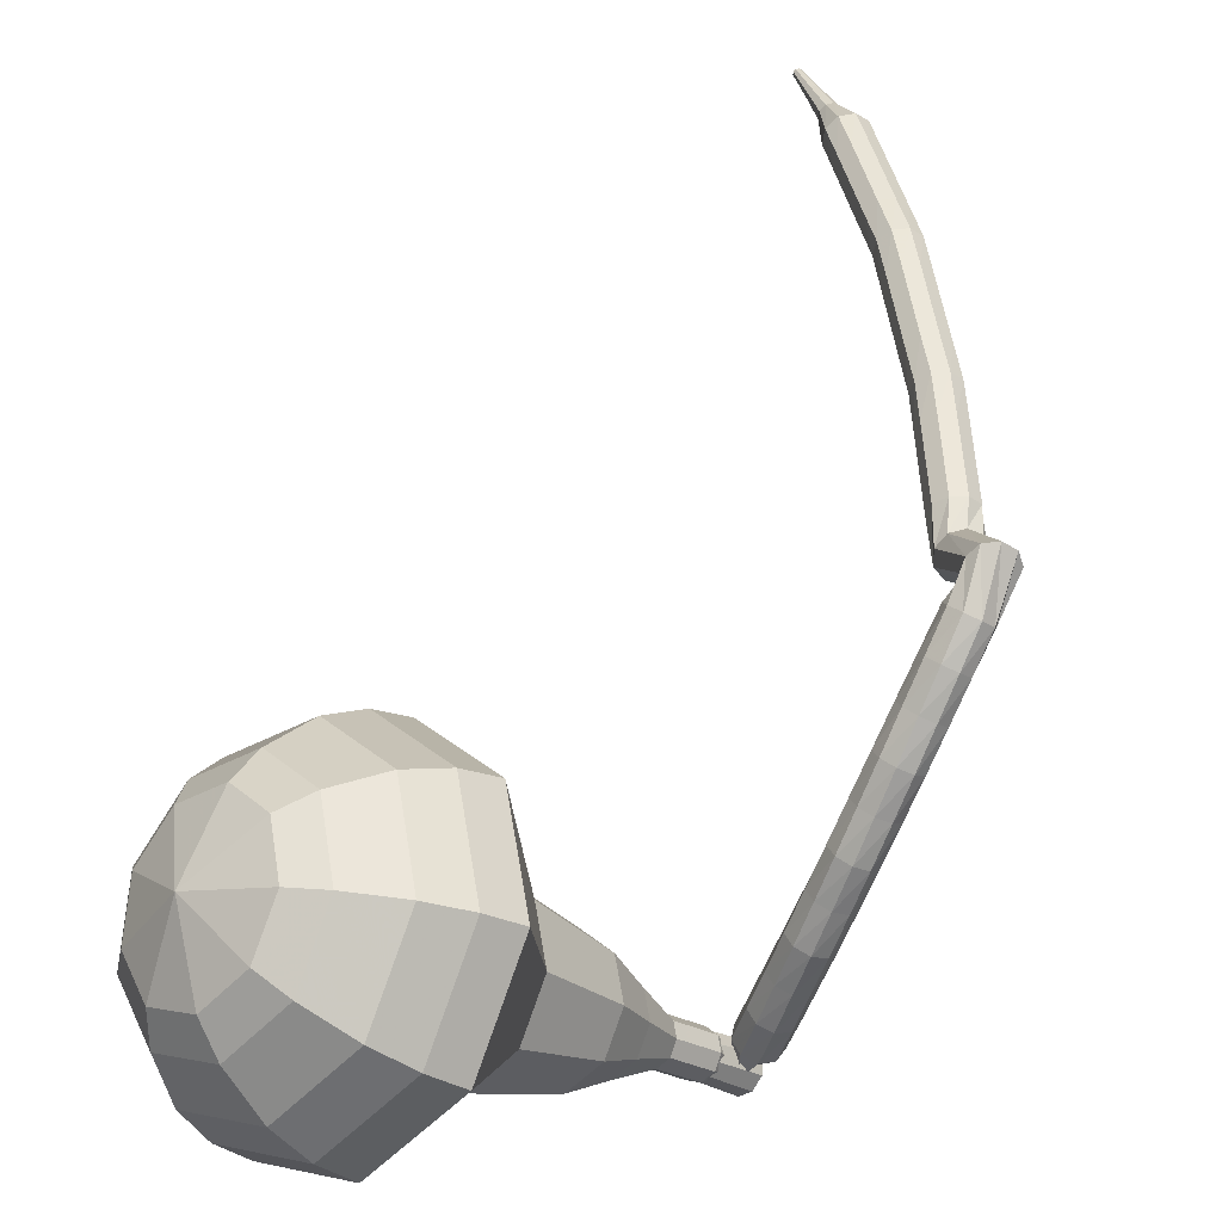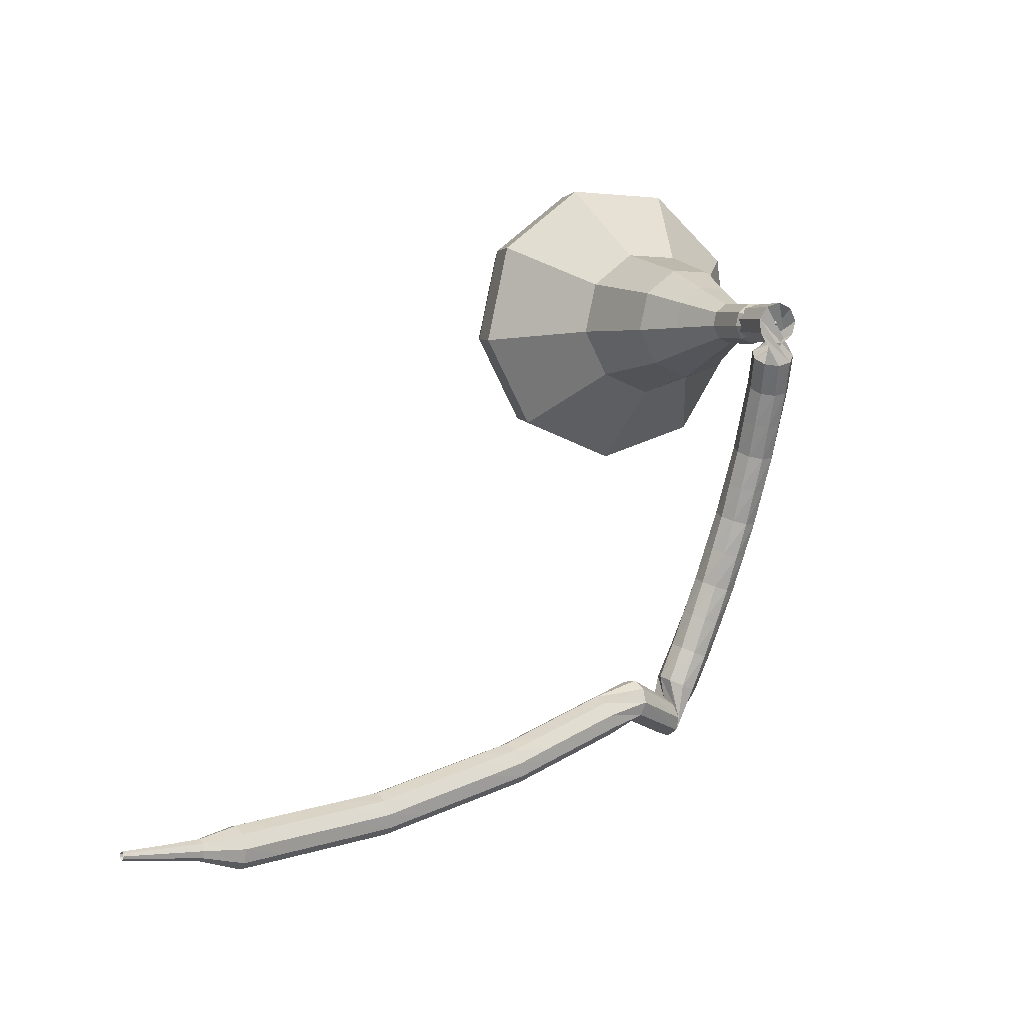
<metadata>
{"format":"obj","ext":"obj","renderer":"f3d","projection":"perspective","resolution":1024,"background":"white","views":[{"elev":76.4,"azim":52.2,"up":"+Y"},{"elev":-24.5,"azim":9.5,"up":"+Z"}]}
</metadata>
<code>
g tube1
v 163.1 165 197.6
v 161.3 165.5 194.7
v 158.5 164.4 193.2
v 155.9 162.2 193.7
v 154.8 160 196.1
v 155.7 158.7 199.1
v 158.2 159 201.4
v 161.1 160.8 201.9
v 163 163.1 200.4
v 163.1 165 197.6
v 161.6 164.9 198
v 160.2 165.2 195.9
v 158.2 164.4 194.8
v 156.3 162.9 195.2
v 155.5 161.2 196.9
v 156.2 160.3 199.1
v 158 160.5 200.8
v 160.1 161.8 201.2
v 161.5 163.5 200.1
v 161.6 164.9 198
v 158.1 163.4 198.4
v 158.1 163.4 198.4
v 158.1 163.4 198.4
v 158.1 163.4 198.4
v 158.1 163.4 198.4
v 158.1 163.4 198.4
v 158.1 163.4 198.4
v 158.1 163.4 198.4
v 158.1 163.4 198.4
v 158.1 163.4 198.4
v 170.7 144.1 186.6
v 170.7 144.5 186
v 171.1 145 185.7
v 171.7 145.3 185.8
v 172.2 145.4 186.3
v 172.4 145.1 186.9
v 172.2 144.6 187.3
v 171.7 144.2 187.4
v 171.1 143.9 187.1
v 170.7 144.1 186.6
v 172.1 146.4 185.7
v 172 146 185.1
v 171.4 145.7 184.9
v 170.8 145.6 185
v 170.3 145.8 185.4
v 170.2 146.1 186
v 170.6 146.5 186.5
v 171.2 146.7 186.6
v 171.8 146.7 186.3
v 172.1 146.4 185.7
v 171.8 148 184.8
v 171.6 147.6 184.3
v 171.1 147.2 184
v 170.5 147.1 184.1
v 170 147.2 184.5
v 169.9 147.6 185.1
v 170.2 148 185.5
v 170.8 148.3 185.6
v 171.4 148.2 185.4
v 171.8 148 184.8
v 171.3 149.3 183.7
v 171.2 148.9 183.2
v 170.7 148.5 183
v 170 148.3 183
v 169.5 148.5 183.5
v 169.4 148.9 184
v 169.7 149.3 184.4
v 170.3 149.6 184.5
v 170.9 149.6 184.2
v 171.3 149.3 183.7
v 170.8 150.7 182.6
v 170.7 150.2 182.2
v 170.3 149.8 181.9
v 169.6 149.6 182
v 169.1 149.7 182.4
v 168.9 150.1 182.9
v 169.1 150.6 183.3
v 169.7 151 183.4
v 170.4 151 183.1
v 170.8 150.7 182.6
v 170.1 151.9 181.3
v 170.2 151.3 180.9
v 169.7 150.8 180.7
v 169.1 150.6 180.7
v 168.5 150.7 181.1
v 168.3 151.1 181.6
v 168.5 151.7 181.9
v 169.1 152.1 182
v 169.7 152.2 181.8
v 170.1 151.9 181.3
v 169.5 153 180.1
v 169.6 152.5 179.6
v 169.2 151.9 179.4
v 168.6 151.6 179.5
v 168 151.7 179.8
v 167.7 152.2 180.3
v 167.9 152.7 180.6
v 168.4 153.2 180.7
v 169 153.3 180.5
v 169.5 153 180.1
v 168.8 153.9 178.6
v 168.9 153.4 178.2
v 168.6 152.8 178
v 168 152.4 178.1
v 167.4 152.5 178.4
v 167.1 152.9 178.8
v 167.2 153.5 179.2
v 167.6 154 179.2
v 168.3 154.2 179
v 168.8 153.9 178.6
v 168.1 154.8 177.2
v 168.3 154.3 176.8
v 168 153.7 176.7
v 167.5 153.3 176.7
v 166.8 153.3 177
v 166.5 153.7 177.4
v 166.5 154.3 177.7
v 166.9 154.8 177.8
v 167.5 155 177.6
v 168.1 154.8 177.2
v 167.3 155.5 175.7
v 167.5 155 175.4
v 167.4 154.4 175.2
v 166.8 153.9 175.2
v 166.2 153.9 175.5
v 165.8 154.2 175.9
v 165.7 154.9 176.2
v 166.1 155.4 176.2
v 166.7 155.7 176.1
v 167.3 155.5 175.7
v 166.5 156.2 174.2
v 166.8 155.7 173.9
v 166.7 155 173.7
v 166.2 154.5 173.8
v 165.6 154.5 174
v 165.1 154.8 174.4
v 165 155.4 174.7
v 165.3 156 174.7
v 165.9 156.3 174.5
v 166.5 156.2 174.2
v 165.6 156.7 172.7
v 166 156.2 172.3
v 166 155.5 172.2
v 165.5 155 172.2
v 164.9 154.9 172.5
v 164.4 155.2 172.8
v 164.2 155.8 173.1
v 164.5 156.4 173.1
v 165 156.8 173
v 165.6 156.7 172.7
v 163.6 156.9 171.1
v 164 157 170.5
v 164.5 156.7 170.2
v 165 156.2 170.3
v 165.2 155.8 170.8
v 165 155.5 171.4
v 164.5 155.6 171.9
v 164 156 172
v 163.6 156.5 171.7
v 163.6 156.9 171.1
v 162.3 154 171
v 162.5 154 170.4
v 163.1 153.7 170.1
v 163.6 153.3 170.2
v 163.9 152.9 170.7
v 163.8 152.8 171.4
v 163.3 153 171.9
v 162.8 153.3 172
v 162.4 153.8 171.7
v 162.3 154 171
v 161.2 153.6 170.1
v 161.7 153.6 169.5
v 162.1 153.1 169.2
v 162.3 152.5 169.3
v 162.3 152 169.8
v 161.9 151.8 170.4
v 161.5 152.1 170.8
v 161.1 152.7 170.9
v 161 153.3 170.6
v 161.2 153.6 170.1
v 159.9 152.9 169.1
v 160.3 152.9 168.6
v 160.7 152.4 168.3
v 160.9 151.8 168.4
v 160.9 151.3 168.8
v 160.6 151.1 169.4
v 160.1 151.4 169.9
v 159.8 152 170
v 159.7 152.6 169.7
v 159.9 152.9 169.1
v 158.5 152.3 168.2
v 158.9 152.2 167.6
v 159.3 151.8 167.3
v 159.6 151.1 167.4
v 159.5 150.6 167.9
v 159.2 150.4 168.5
v 158.8 150.7 168.9
v 158.4 151.3 169
v 158.3 151.9 168.7
v 158.5 152.3 168.2
v 157.1 151.6 167.2
v 157.5 151.5 166.7
v 157.9 151.1 166.4
v 158.2 150.4 166.5
v 158.2 149.9 166.9
v 157.9 149.8 167.5
v 157.4 150 168
v 157.1 150.6 168.1
v 156.9 151.2 167.8
v 157.1 151.6 167.2
v 155.7 150.7 166.4
v 156 150.7 165.9
v 156.4 150.2 165.6
v 156.7 149.6 165.7
v 156.8 149.1 166.1
v 156.5 149 166.7
v 156.1 149.2 167.2
v 155.7 149.8 167.3
v 155.5 150.4 167
v 155.7 150.7 166.4
v 154.3 149.9 165.6
v 154.6 149.8 165.1
v 155.1 149.4 164.8
v 155.3 148.8 164.9
v 155.4 148.3 165.3
v 155.1 148.2 165.9
v 154.7 148.4 166.4
v 154.3 149 166.5
v 154.1 149.6 166.2
v 154.3 149.9 165.6
v 152.9 149.1 164.8
v 153.2 149 164.3
v 153.7 148.6 164
v 153.9 148 164.1
v 154 147.5 164.5
v 153.7 147.3 165.2
v 153.3 147.6 165.6
v 152.9 148.2 165.7
v 152.7 148.7 165.4
v 152.9 149.1 164.8
v 151.4 148.2 164.1
v 151.8 148.2 163.5
v 152.2 147.8 163.1
v 152.5 147.2 163.3
v 152.6 146.7 163.7
v 152.4 146.5 164.4
v 152 146.8 164.9
v 151.6 147.3 165
v 151.3 147.9 164.6
v 151.4 148.2 164.1
v 150 147.3 163.4
v 150.3 147.2 162.8
v 150.7 146.8 162.5
v 151.1 146.2 162.6
v 151.2 145.7 163.1
v 151 145.6 163.8
v 150.6 145.9 164.3
v 150.2 146.4 164.4
v 150 146.9 164.1
v 150 147.3 163.4
v 148.6 146.3 162.8
v 148.9 146.2 162.2
v 149.3 145.8 161.9
v 149.7 145.2 162
v 149.8 144.8 162.5
v 149.6 144.6 163.2
v 149.2 144.9 163.7
v 148.8 145.4 163.8
v 148.6 146 163.5
v 148.6 146.3 162.8
v 147.2 145.3 162.2
v 147.5 145.3 161.6
v 147.9 144.8 161.3
v 148.3 144.3 161.4
v 148.4 143.8 161.9
v 148.2 143.7 162.6
v 147.8 143.9 163.1
v 147.4 144.5 163.2
v 147.2 145 162.8
v 147.2 145.3 162.2
v 145.8 144.3 161.6
v 146 144.3 161
v 146.5 143.8 160.7
v 146.9 143.3 160.8
v 147 142.8 161.3
v 146.9 142.7 162
v 146.5 143 162.5
v 146 143.5 162.6
v 145.8 144.1 162.3
v 145.8 144.3 161.6
v 144.7 142.8 161.3
v 144.8 142.8 160.9
v 145 142.6 160.8
v 145.2 142.3 160.8
v 145.3 142.1 161.1
v 145.3 142 161.4
v 145.1 142.2 161.7
v 144.9 142.4 161.7
v 144.7 142.7 161.6
v 144.7 142.8 161.3
v 143.4 141.6 160.9
v 143.5 141.6 160.7
v 143.6 141.4 160.6
v 143.8 141.2 160.6
v 143.8 141.1 160.8
v 143.8 141.1 161
v 143.7 141.2 161.2
v 143.5 141.3 161.2
v 143.4 141.5 161.1
v 143.4 141.6 160.9
v 142.1 140.4 160.5
v 142.2 140.4 160.4
v 142.3 140.3 160.3
v 142.3 140.2 160.3
v 142.4 140.1 160.4
v 142.4 140.1 160.6
v 142.3 140.1 160.7
v 142.2 140.2 160.7
v 142.1 140.3 160.6
v 142.1 140.4 160.5
f 1 2 12
f 12 11 1
f 2 3 13
f 13 12 2
f 3 4 14
f 14 13 3
f 4 5 15
f 15 14 4
f 5 6 16
f 16 15 5
f 6 7 17
f 17 16 6
f 7 8 18
f 18 17 7
f 8 9 19
f 19 18 8
f 9 10 20
f 20 19 9
f 11 12 22
f 22 21 11
f 12 13 23
f 23 22 12
f 13 14 24
f 24 23 13
f 14 15 25
f 25 24 14
f 15 16 26
f 26 25 15
f 16 17 27
f 27 26 16
f 17 18 28
f 28 27 17
f 18 19 29
f 29 28 18
f 19 20 30
f 30 29 19
f 21 22 32
f 32 31 21
f 22 23 33
f 33 32 22
f 23 24 34
f 34 33 23
f 24 25 35
f 35 34 24
f 25 26 36
f 36 35 25
f 26 27 37
f 37 36 26
f 27 28 38
f 38 37 27
f 28 29 39
f 39 38 28
f 29 30 40
f 40 39 29
f 31 32 42
f 42 41 31
f 32 33 43
f 43 42 32
f 33 34 44
f 44 43 33
f 34 35 45
f 45 44 34
f 35 36 46
f 46 45 35
f 36 37 47
f 47 46 36
f 37 38 48
f 48 47 37
f 38 39 49
f 49 48 38
f 39 40 50
f 50 49 39
f 41 42 52
f 52 51 41
f 42 43 53
f 53 52 42
f 43 44 54
f 54 53 43
f 44 45 55
f 55 54 44
f 45 46 56
f 56 55 45
f 46 47 57
f 57 56 46
f 47 48 58
f 58 57 47
f 48 49 59
f 59 58 48
f 49 50 60
f 60 59 49
f 51 52 62
f 62 61 51
f 52 53 63
f 63 62 52
f 53 54 64
f 64 63 53
f 54 55 65
f 65 64 54
f 55 56 66
f 66 65 55
f 56 57 67
f 67 66 56
f 57 58 68
f 68 67 57
f 58 59 69
f 69 68 58
f 59 60 70
f 70 69 59
f 61 62 72
f 72 71 61
f 62 63 73
f 73 72 62
f 63 64 74
f 74 73 63
f 64 65 75
f 75 74 64
f 65 66 76
f 76 75 65
f 66 67 77
f 77 76 66
f 67 68 78
f 78 77 67
f 68 69 79
f 79 78 68
f 69 70 80
f 80 79 69
f 71 72 82
f 82 81 71
f 72 73 83
f 83 82 72
f 73 74 84
f 84 83 73
f 74 75 85
f 85 84 74
f 75 76 86
f 86 85 75
f 76 77 87
f 87 86 76
f 77 78 88
f 88 87 77
f 78 79 89
f 89 88 78
f 79 80 90
f 90 89 79
f 81 82 92
f 92 91 81
f 82 83 93
f 93 92 82
f 83 84 94
f 94 93 83
f 84 85 95
f 95 94 84
f 85 86 96
f 96 95 85
f 86 87 97
f 97 96 86
f 87 88 98
f 98 97 87
f 88 89 99
f 99 98 88
f 89 90 100
f 100 99 89
f 91 92 102
f 102 101 91
f 92 93 103
f 103 102 92
f 93 94 104
f 104 103 93
f 94 95 105
f 105 104 94
f 95 96 106
f 106 105 95
f 96 97 107
f 107 106 96
f 97 98 108
f 108 107 97
f 98 99 109
f 109 108 98
f 99 100 110
f 110 109 99
f 101 102 112
f 112 111 101
f 102 103 113
f 113 112 102
f 103 104 114
f 114 113 103
f 104 105 115
f 115 114 104
f 105 106 116
f 116 115 105
f 106 107 117
f 117 116 106
f 107 108 118
f 118 117 107
f 108 109 119
f 119 118 108
f 109 110 120
f 120 119 109
f 111 112 122
f 122 121 111
f 112 113 123
f 123 122 112
f 113 114 124
f 124 123 113
f 114 115 125
f 125 124 114
f 115 116 126
f 126 125 115
f 116 117 127
f 127 126 116
f 117 118 128
f 128 127 117
f 118 119 129
f 129 128 118
f 119 120 130
f 130 129 119
f 121 122 132
f 132 131 121
f 122 123 133
f 133 132 122
f 123 124 134
f 134 133 123
f 124 125 135
f 135 134 124
f 125 126 136
f 136 135 125
f 126 127 137
f 137 136 126
f 127 128 138
f 138 137 127
f 128 129 139
f 139 138 128
f 129 130 140
f 140 139 129
f 131 132 142
f 142 141 131
f 132 133 143
f 143 142 132
f 133 134 144
f 144 143 133
f 134 135 145
f 145 144 134
f 135 136 146
f 146 145 135
f 136 137 147
f 147 146 136
f 137 138 148
f 148 147 137
f 138 139 149
f 149 148 138
f 139 140 150
f 150 149 139
f 141 142 152
f 152 151 141
f 142 143 153
f 153 152 142
f 143 144 154
f 154 153 143
f 144 145 155
f 155 154 144
f 145 146 156
f 156 155 145
f 146 147 157
f 157 156 146
f 147 148 158
f 158 157 147
f 148 149 159
f 159 158 148
f 149 150 160
f 160 159 149
f 151 152 162
f 162 161 151
f 152 153 163
f 163 162 152
f 153 154 164
f 164 163 153
f 154 155 165
f 165 164 154
f 155 156 166
f 166 165 155
f 156 157 167
f 167 166 156
f 157 158 168
f 168 167 157
f 158 159 169
f 169 168 158
f 159 160 170
f 170 169 159
f 161 162 172
f 172 171 161
f 162 163 173
f 173 172 162
f 163 164 174
f 174 173 163
f 164 165 175
f 175 174 164
f 165 166 176
f 176 175 165
f 166 167 177
f 177 176 166
f 167 168 178
f 178 177 167
f 168 169 179
f 179 178 168
f 169 170 180
f 180 179 169
f 171 172 182
f 182 181 171
f 172 173 183
f 183 182 172
f 173 174 184
f 184 183 173
f 174 175 185
f 185 184 174
f 175 176 186
f 186 185 175
f 176 177 187
f 187 186 176
f 177 178 188
f 188 187 177
f 178 179 189
f 189 188 178
f 179 180 190
f 190 189 179
f 181 182 192
f 192 191 181
f 182 183 193
f 193 192 182
f 183 184 194
f 194 193 183
f 184 185 195
f 195 194 184
f 185 186 196
f 196 195 185
f 186 187 197
f 197 196 186
f 187 188 198
f 198 197 187
f 188 189 199
f 199 198 188
f 189 190 200
f 200 199 189
f 191 192 202
f 202 201 191
f 192 193 203
f 203 202 192
f 193 194 204
f 204 203 193
f 194 195 205
f 205 204 194
f 195 196 206
f 206 205 195
f 196 197 207
f 207 206 196
f 197 198 208
f 208 207 197
f 198 199 209
f 209 208 198
f 199 200 210
f 210 209 199
f 201 202 212
f 212 211 201
f 202 203 213
f 213 212 202
f 203 204 214
f 214 213 203
f 204 205 215
f 215 214 204
f 205 206 216
f 216 215 205
f 206 207 217
f 217 216 206
f 207 208 218
f 218 217 207
f 208 209 219
f 219 218 208
f 209 210 220
f 220 219 209
f 211 212 222
f 222 221 211
f 212 213 223
f 223 222 212
f 213 214 224
f 224 223 213
f 214 215 225
f 225 224 214
f 215 216 226
f 226 225 215
f 216 217 227
f 227 226 216
f 217 218 228
f 228 227 217
f 218 219 229
f 229 228 218
f 219 220 230
f 230 229 219
f 221 222 232
f 232 231 221
f 222 223 233
f 233 232 222
f 223 224 234
f 234 233 223
f 224 225 235
f 235 234 224
f 225 226 236
f 236 235 225
f 226 227 237
f 237 236 226
f 227 228 238
f 238 237 227
f 228 229 239
f 239 238 228
f 229 230 240
f 240 239 229
f 231 232 242
f 242 241 231
f 232 233 243
f 243 242 232
f 233 234 244
f 244 243 233
f 234 235 245
f 245 244 234
f 235 236 246
f 246 245 235
f 236 237 247
f 247 246 236
f 237 238 248
f 248 247 237
f 238 239 249
f 249 248 238
f 239 240 250
f 250 249 239
f 241 242 252
f 252 251 241
f 242 243 253
f 253 252 242
f 243 244 254
f 254 253 243
f 244 245 255
f 255 254 244
f 245 246 256
f 256 255 245
f 246 247 257
f 257 256 246
f 247 248 258
f 258 257 247
f 248 249 259
f 259 258 248
f 249 250 260
f 260 259 249
f 251 252 262
f 262 261 251
f 252 253 263
f 263 262 252
f 253 254 264
f 264 263 253
f 254 255 265
f 265 264 254
f 255 256 266
f 266 265 255
f 256 257 267
f 267 266 256
f 257 258 268
f 268 267 257
f 258 259 269
f 269 268 258
f 259 260 270
f 270 269 259
f 261 262 272
f 272 271 261
f 262 263 273
f 273 272 262
f 263 264 274
f 274 273 263
f 264 265 275
f 275 274 264
f 265 266 276
f 276 275 265
f 266 267 277
f 277 276 266
f 267 268 278
f 278 277 267
f 268 269 279
f 279 278 268
f 269 270 280
f 280 279 269
f 271 272 282
f 282 281 271
f 272 273 283
f 283 282 272
f 273 274 284
f 284 283 273
f 274 275 285
f 285 284 274
f 275 276 286
f 286 285 275
f 276 277 287
f 287 286 276
f 277 278 288
f 288 287 277
f 278 279 289
f 289 288 278
f 279 280 290
f 290 289 279
f 281 282 292
f 292 291 281
f 282 283 293
f 293 292 282
f 283 284 294
f 294 293 283
f 284 285 295
f 295 294 284
f 285 286 296
f 296 295 285
f 286 287 297
f 297 296 286
f 287 288 298
f 298 297 287
f 288 289 299
f 299 298 288
f 289 290 300
f 300 299 289
f 291 292 302
f 302 301 291
f 292 293 303
f 303 302 292
f 293 294 304
f 304 303 293
f 294 295 305
f 305 304 294
f 295 296 306
f 306 305 295
f 296 297 307
f 307 306 296
f 297 298 308
f 308 307 297
f 298 299 309
f 309 308 298
f 299 300 310
f 310 309 299
f 301 302 312
f 312 311 301
f 302 303 313
f 313 312 302
f 303 304 314
f 314 313 303
f 304 305 315
f 315 314 304
f 305 306 316
f 316 315 305
f 306 307 317
f 317 316 306
f 307 308 318
f 318 317 307
f 308 309 319
f 319 318 308
f 309 310 320
f 320 319 309
v 171.5 144.7 186.6
v 171.5 144.7 186.6
v 171.5 144.7 186.6
v 171.5 144.7 186.6
v 171.5 144.7 186.6
v 171.5 144.7 186.6
v 171.5 144.7 186.6
v 171.5 144.7 186.6
v 171.5 144.7 186.6
v 171.5 144.7 186.6
v 171.1 146.9 187.6
v 170.8 147 187.1
v 170.2 146.8 186.8
v 169.7 146.4 186.9
v 169.5 145.9 187.3
v 169.7 145.7 187.9
v 170.2 145.7 188.4
v 170.7 146.1 188.5
v 171.1 146.5 188.2
v 171.1 146.9 187.6
v 170 148.6 188.7
v 169.6 148.7 188.1
v 169 148.5 187.8
v 168.5 148 187.9
v 168.3 147.6 188.4
v 168.5 147.3 189
v 169 147.4 189.5
v 169.5 147.7 189.6
v 169.9 148.2 189.3
v 170 148.6 188.7
v 169.5 150.8 189.7
v 168.8 151 188.7
v 167.7 150.5 188.1
v 166.8 149.7 188.3
v 166.3 148.9 189.2
v 166.7 148.4 190.3
v 167.6 148.5 191.2
v 168.7 149.2 191.4
v 169.4 150.1 190.8
v 169.5 150.8 189.7
v 169.1 153 190.8
v 168 153.3 189.2
v 166.4 152.6 188.3
v 165 151.4 188.6
v 164.4 150.2 189.9
v 164.9 149.4 191.6
v 166.3 149.6 193
v 167.9 150.6 193.3
v 169 151.9 192.4
v 169.1 153 190.8
v 167.4 156.8 192.9
v 166.1 157.2 190.8
v 163.9 156.4 189.6
v 162 154.8 190
v 161.2 153.1 191.8
v 161.9 152.1 194
v 163.7 152.4 195.8
v 165.9 153.7 196.2
v 167.4 155.4 195
v 167.4 156.8 192.9
v 168.1 162.4 195
v 165.4 163.1 190.7
v 161.1 161.5 188.4
v 157.2 158.2 189.2
v 155.6 154.9 192.7
v 156.9 152.9 197.3
v 160.7 153.4 200.8
v 165 156 201.6
v 168 159.5 199.3
v 168.1 162.4 195
v 166.9 163.6 195.9
v 164.3 164.3 191.7
v 160.2 162.7 189.5
v 156.4 159.6 190.3
v 154.8 156.3 193.6
v 156.1 154.5 198.1
v 159.7 154.9 201.5
v 164 157.4 202.2
v 166.8 160.9 200
v 166.9 163.6 195.9
v 165.3 164.5 196.7
v 163 165.2 193
v 159.3 163.7 191
v 155.9 160.9 191.7
v 154.5 158 194.7
v 155.7 156.3 198.7
v 158.9 156.7 201.7
v 162.7 159 202.4
v 165.2 162.1 200.4
v 165.3 164.5 196.7
v 163.1 165 197.6
v 161.3 165.5 194.7
v 158.5 164.4 193.2
v 155.9 162.2 193.7
v 154.8 160 196.1
v 155.7 158.7 199.1
v 158.2 159 201.4
v 161.1 160.8 201.9
v 163 163.1 200.4
v 163.1 165 197.6
v 161.6 164.9 198
v 160.2 165.2 195.9
v 158.2 164.4 194.8
v 156.3 162.9 195.2
v 155.5 161.2 196.9
v 156.2 160.3 199.1
v 158 160.5 200.8
v 160.1 161.8 201.2
v 161.5 163.5 200.1
v 161.6 164.9 198
v 158.1 163.4 198.4
v 158.1 163.4 198.4
v 158.1 163.4 198.4
v 158.1 163.4 198.4
v 158.1 163.4 198.4
v 158.1 163.4 198.4
v 158.1 163.4 198.4
v 158.1 163.4 198.4
v 158.1 163.4 198.4
v 158.1 163.4 198.4
f 321 322 332
f 332 331 321
f 322 323 333
f 333 332 322
f 323 324 334
f 334 333 323
f 324 325 335
f 335 334 324
f 325 326 336
f 336 335 325
f 326 327 337
f 337 336 326
f 327 328 338
f 338 337 327
f 328 329 339
f 339 338 328
f 329 330 340
f 340 339 329
f 331 332 342
f 342 341 331
f 332 333 343
f 343 342 332
f 333 334 344
f 344 343 333
f 334 335 345
f 345 344 334
f 335 336 346
f 346 345 335
f 336 337 347
f 347 346 336
f 337 338 348
f 348 347 337
f 338 339 349
f 349 348 338
f 339 340 350
f 350 349 339
f 341 342 352
f 352 351 341
f 342 343 353
f 353 352 342
f 343 344 354
f 354 353 343
f 344 345 355
f 355 354 344
f 345 346 356
f 356 355 345
f 346 347 357
f 357 356 346
f 347 348 358
f 358 357 347
f 348 349 359
f 359 358 348
f 349 350 360
f 360 359 349
f 351 352 362
f 362 361 351
f 352 353 363
f 363 362 352
f 353 354 364
f 364 363 353
f 354 355 365
f 365 364 354
f 355 356 366
f 366 365 355
f 356 357 367
f 367 366 356
f 357 358 368
f 368 367 357
f 358 359 369
f 369 368 358
f 359 360 370
f 370 369 359
f 361 362 372
f 372 371 361
f 362 363 373
f 373 372 362
f 363 364 374
f 374 373 363
f 364 365 375
f 375 374 364
f 365 366 376
f 376 375 365
f 366 367 377
f 377 376 366
f 367 368 378
f 378 377 367
f 368 369 379
f 379 378 368
f 369 370 380
f 380 379 369
f 371 372 382
f 382 381 371
f 372 373 383
f 383 382 372
f 373 374 384
f 384 383 373
f 374 375 385
f 385 384 374
f 375 376 386
f 386 385 375
f 376 377 387
f 387 386 376
f 377 378 388
f 388 387 377
f 378 379 389
f 389 388 378
f 379 380 390
f 390 389 379
f 381 382 392
f 392 391 381
f 382 383 393
f 393 392 382
f 383 384 394
f 394 393 383
f 384 385 395
f 395 394 384
f 385 386 396
f 396 395 385
f 386 387 397
f 397 396 386
f 387 388 398
f 398 397 387
f 388 389 399
f 399 398 388
f 389 390 400
f 400 399 389
f 391 392 402
f 402 401 391
f 392 393 403
f 403 402 392
f 393 394 404
f 404 403 393
f 394 395 405
f 405 404 394
f 395 396 406
f 406 405 395
f 396 397 407
f 407 406 396
f 397 398 408
f 408 407 397
f 398 399 409
f 409 408 398
f 399 400 410
f 410 409 399
f 401 402 412
f 412 411 401
f 402 403 413
f 413 412 402
f 403 404 414
f 414 413 403
f 404 405 415
f 415 414 404
f 405 406 416
f 416 415 405
f 406 407 417
f 417 416 406
f 407 408 418
f 418 417 407
f 408 409 419
f 419 418 408
f 409 410 420
f 420 419 409
f 411 412 422
f 422 421 411
f 412 413 423
f 423 422 412
f 413 414 424
f 424 423 413
f 414 415 425
f 425 424 414
f 415 416 426
f 426 425 415
f 416 417 427
f 427 426 416
f 417 418 428
f 428 427 417
f 418 419 429
f 429 428 418
f 419 420 430
f 430 429 419
f 421 422 432
f 432 431 421
f 422 423 433
f 433 432 422
f 423 424 434
f 434 433 423
f 424 425 435
f 435 434 424
f 425 426 436
f 436 435 425
f 426 427 437
f 437 436 426
f 427 428 438
f 438 437 427
f 428 429 439
f 439 438 428
f 429 430 440
f 440 439 429
g

</code>
